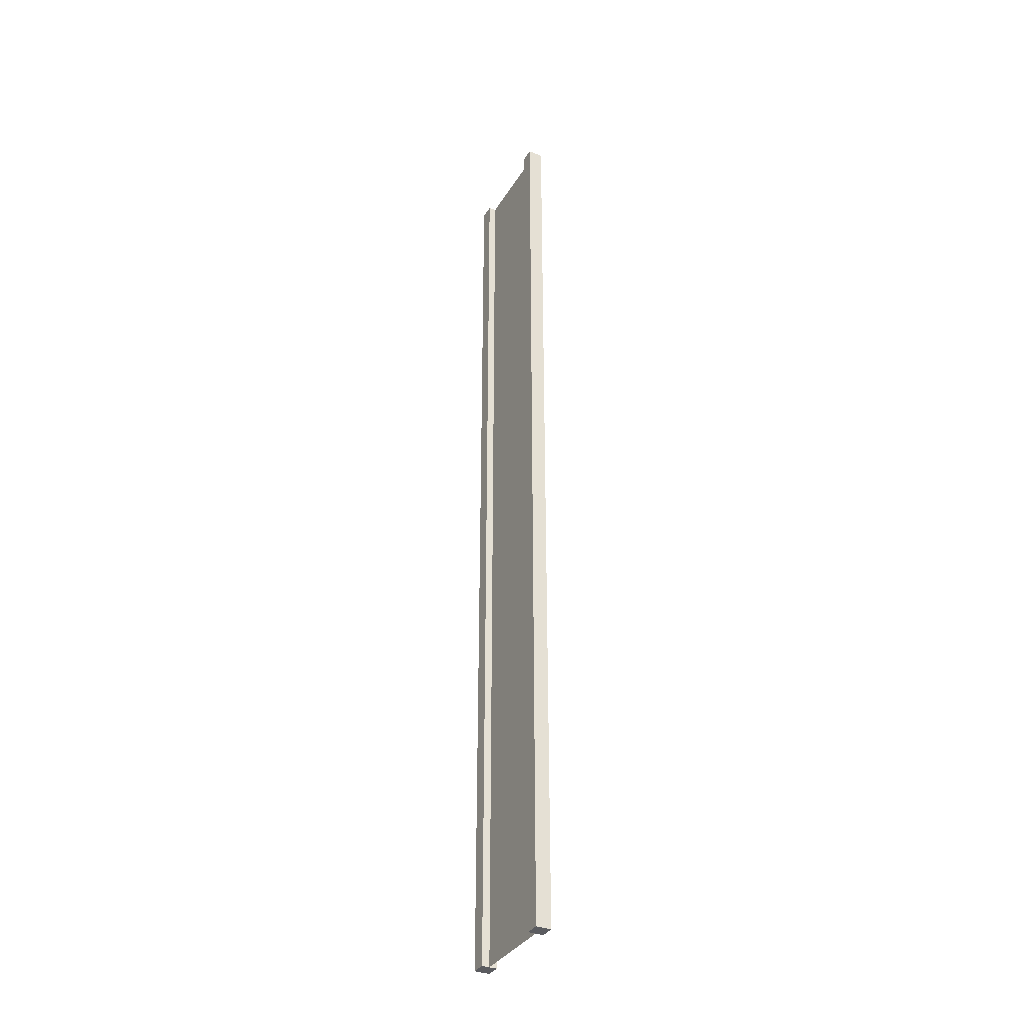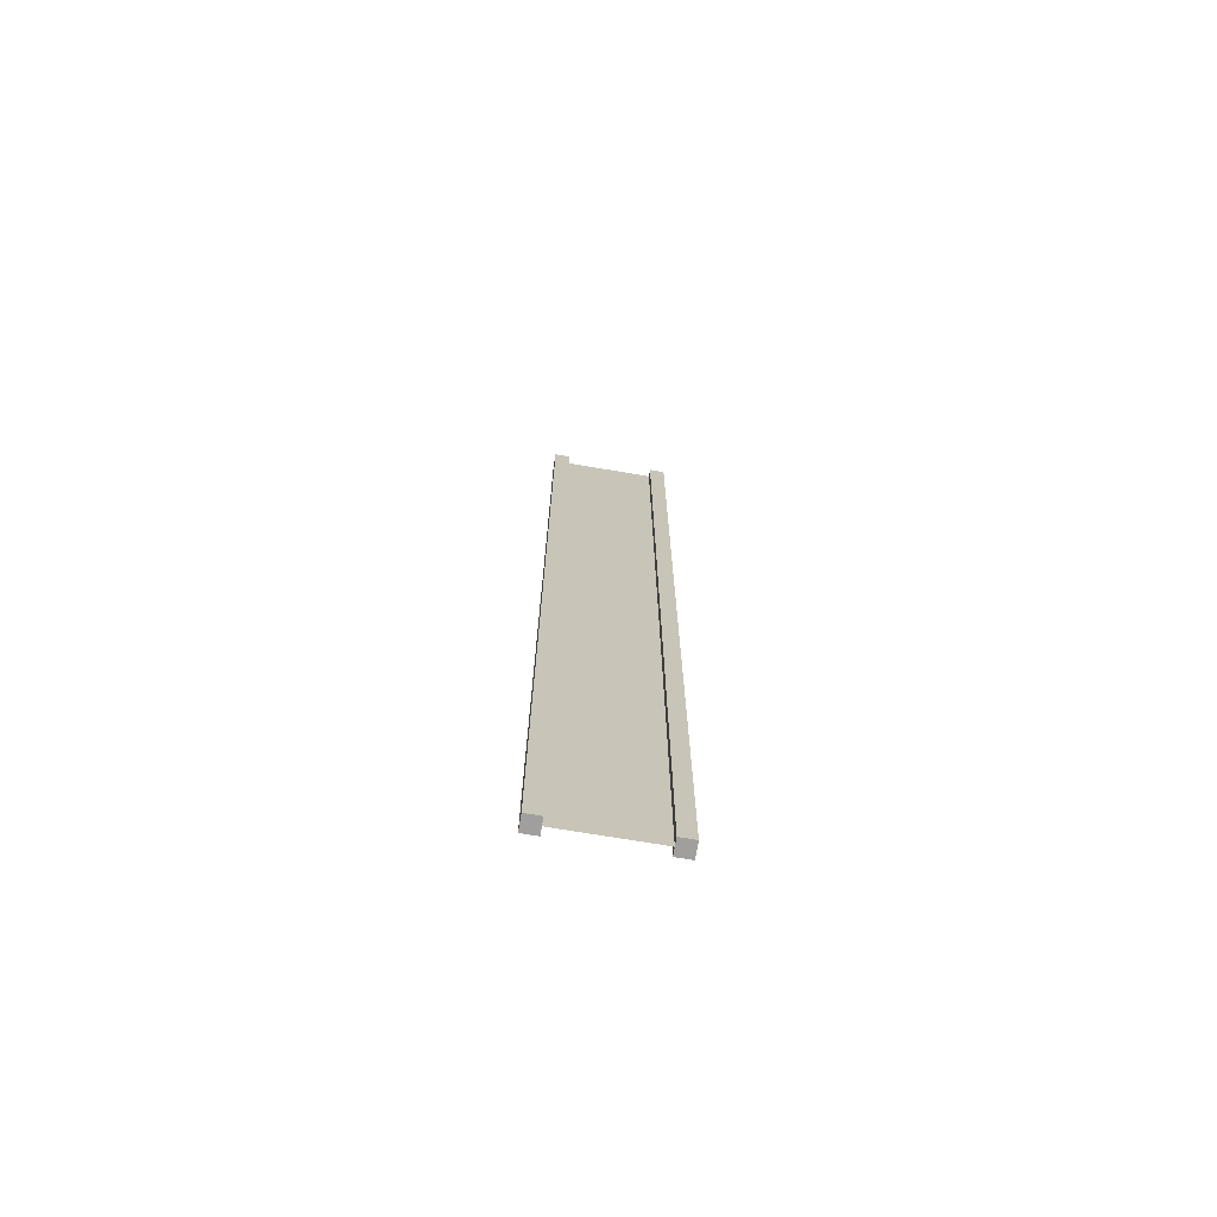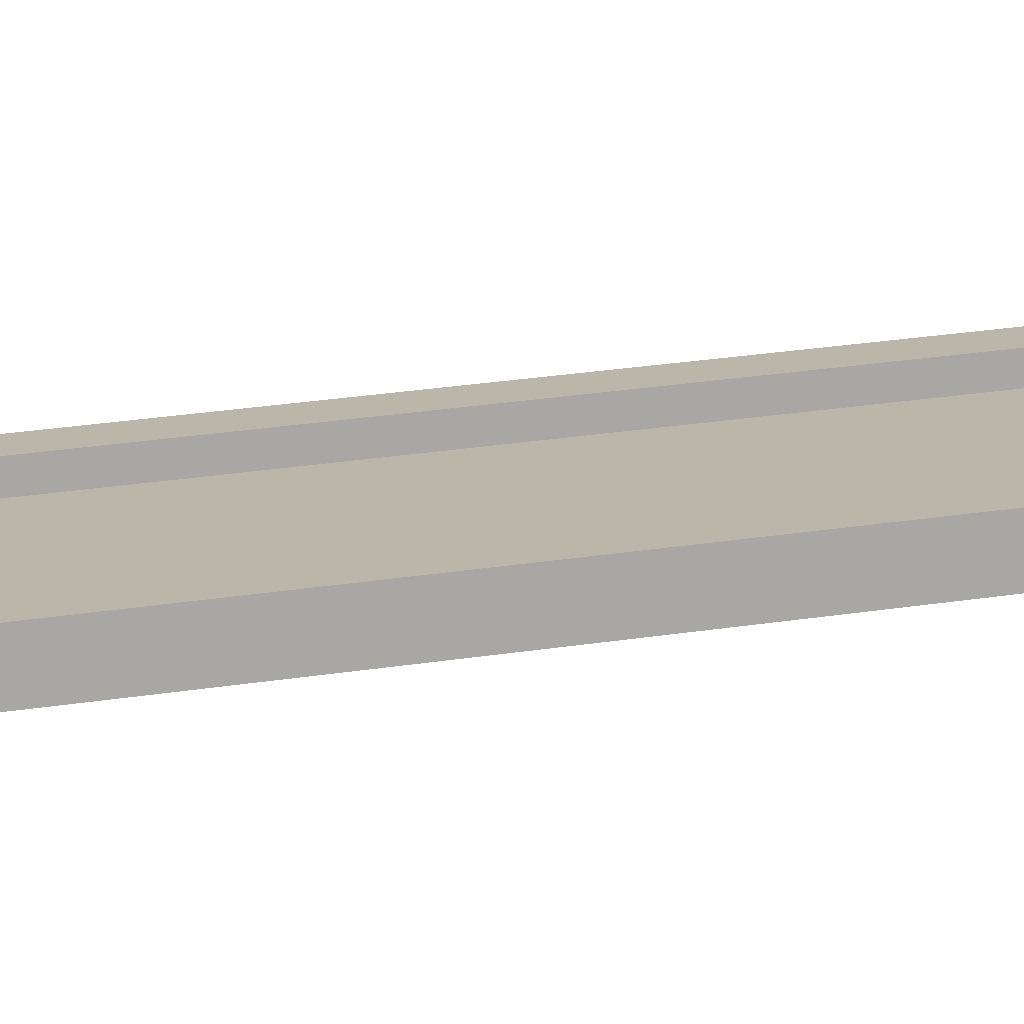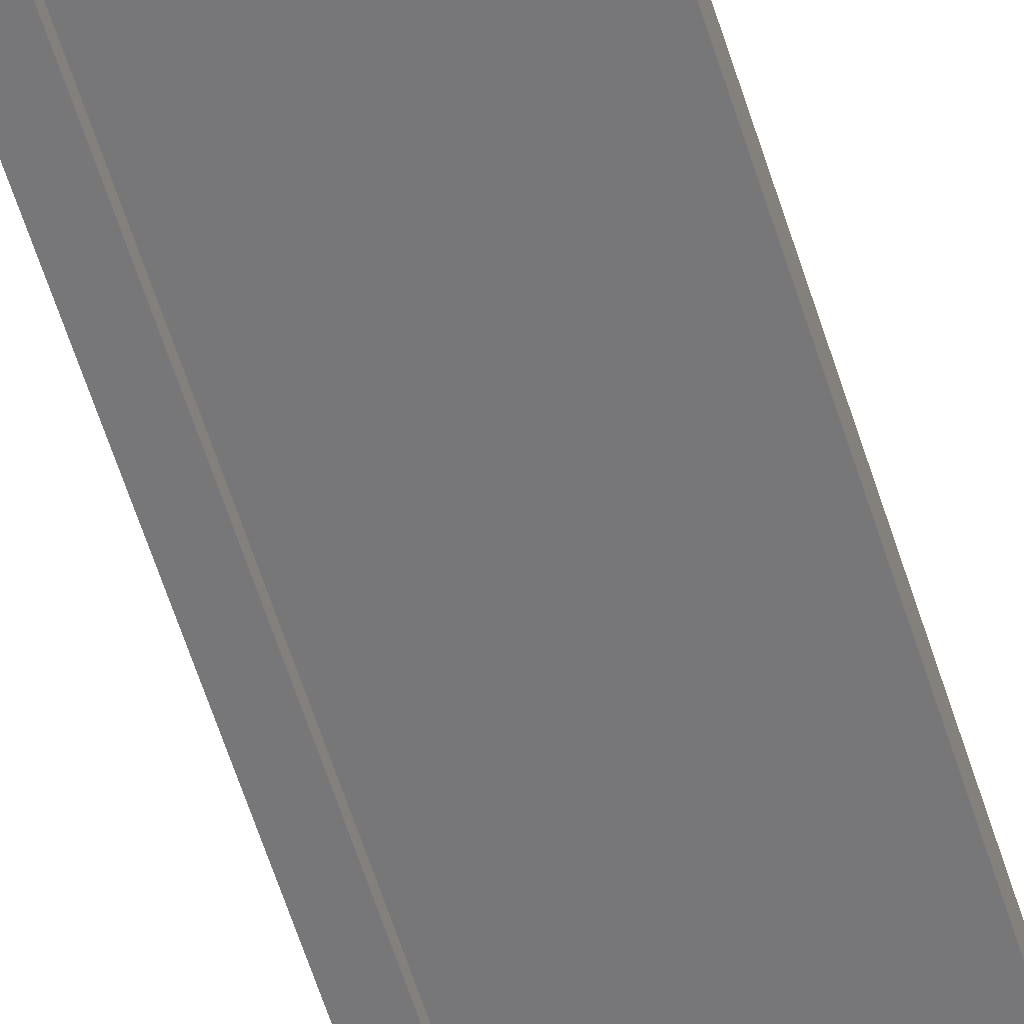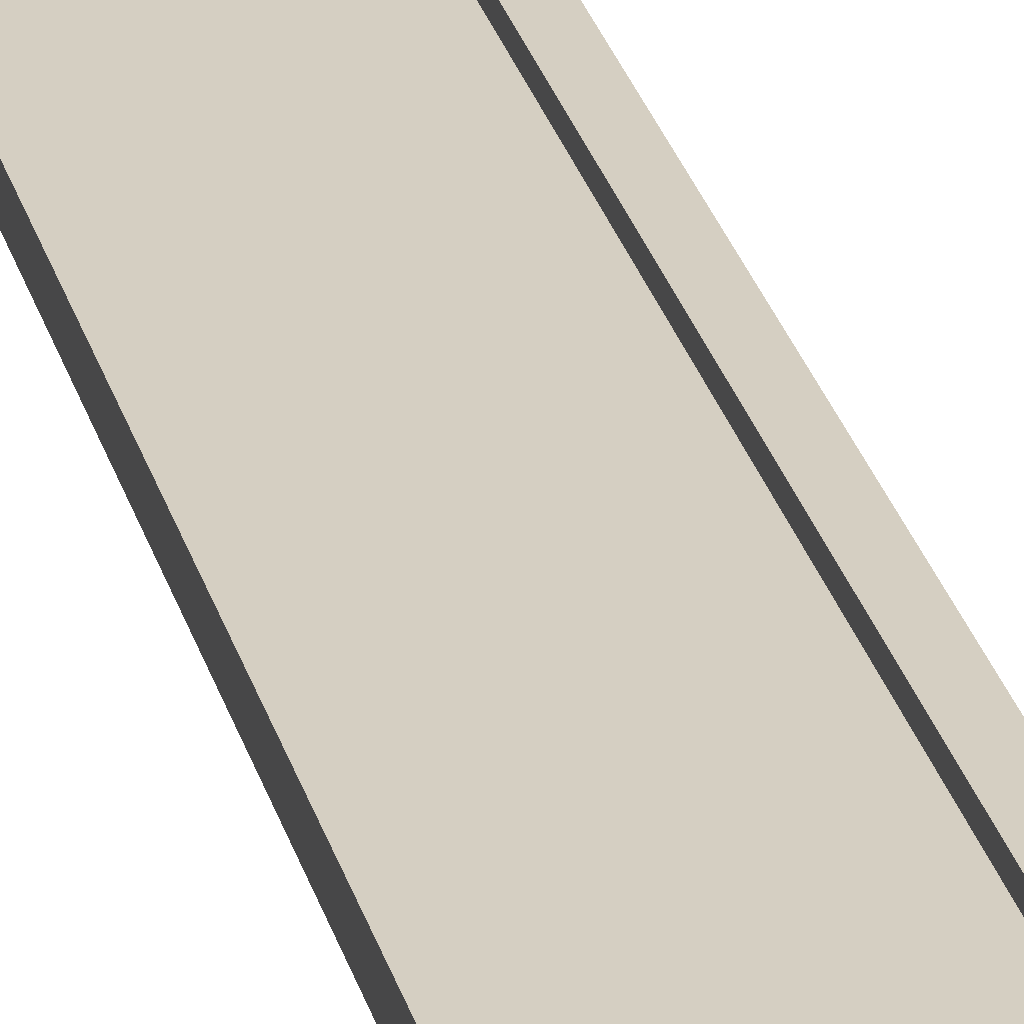
<metadata>
{"format":"obj","ext":"obj","renderer":"f3d","projection":"perspective","resolution":1024,"background":"white","views":[{"elev":-35.2,"azim":-117.3,"up":"+Y"},{"elev":-71.5,"azim":-9.6,"up":"+Y"},{"elev":14.1,"azim":-114.4,"up":"+Z"},{"elev":-57.2,"azim":-163.1,"up":"+Z"},{"elev":25.9,"azim":166.6,"up":"+Z"}]}
</metadata>
<code>
g pb_Mesh-119930
v -0.75 -8 0.125
v -1 -8 0.125
v -0.75 8 0.125
v -1 8 0.125
v -1 -8 0.125
v -1 -8 -0.125
v -1 8 0.125
v -1 8 -0.125
v -1 -8 -0.125
v -0.75 -8 -0.125
v -1 8 -0.125
v -0.75 8 -0.125
v 1 -8 -0.125
v 1 -8 0.125
v 1 8 -0.125
v 1 8 0.125
v -0.75 8 0.125
v -1 8 0.125
v -0.75 8 -0.125
v -1 8 -0.125
v -0.75 -8 -0.125
v -1 -8 -0.125
v -0.75 -8 0.125
v -1 -8 0.125
v 0.75 -8 -0.125
v 0.75 -8 0.125
v 1 -8 -0.125
v 1 -8 0.125
v 0.75 8 -0.125
v 0.75 -8 -0.125
v 1 8 -0.125
v 1 -8 -0.125
v 0.75 -8 0.125
v 0.75 8 0.125
v 1 -8 0.125
v 1 8 0.125
v 0.75 8 0.125
v 0.75 8 -0.125
v 1 8 0.125
v 1 8 -0.125
v -0.75 -8 0.125
v -0.75 8 0.125
v -0.75 -8 -0.125
v -0.75 8 -0.125
v 0.75 8 0.125
v 0.75 -8 0.125
v 0.75 8 -0.125
v 0.75 -8 -0.125
v -0.75 -8 -1.49e-07
v -0.75 8 1.684e-06
v 0.75 -8 3.874e-07
v 0.75 8 1.773e-06
g pb_Mesh-119930_0
f 3 2 1
f 3 4 2
f 7 6 5
f 7 8 6
f 11 10 9
f 11 12 10
f 15 14 13
f 15 16 14
f 19 18 17
f 19 20 18
f 23 22 21
f 23 24 22
f 27 26 25
f 27 28 26
f 31 30 29
f 31 32 30
f 35 34 33
f 35 36 34
f 39 38 37
f 39 40 38
f 43 42 41
f 43 44 42
f 47 46 45
f 47 48 46
g pb_Mesh-119930_1
f 51 50 49
f 51 52 50

</code>
